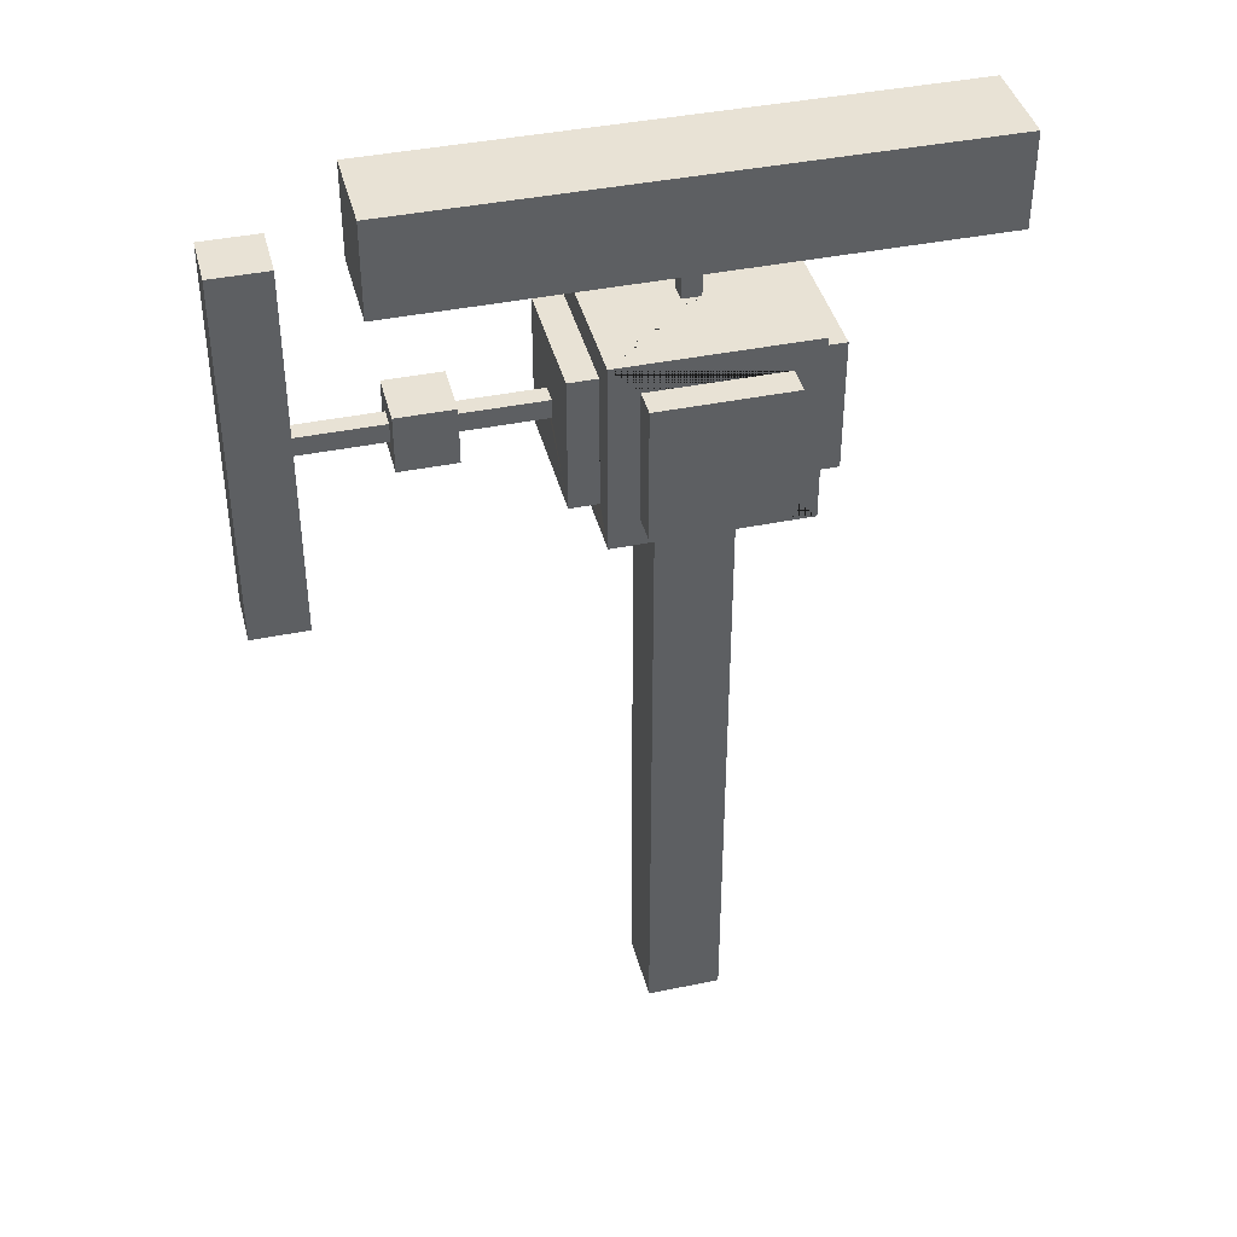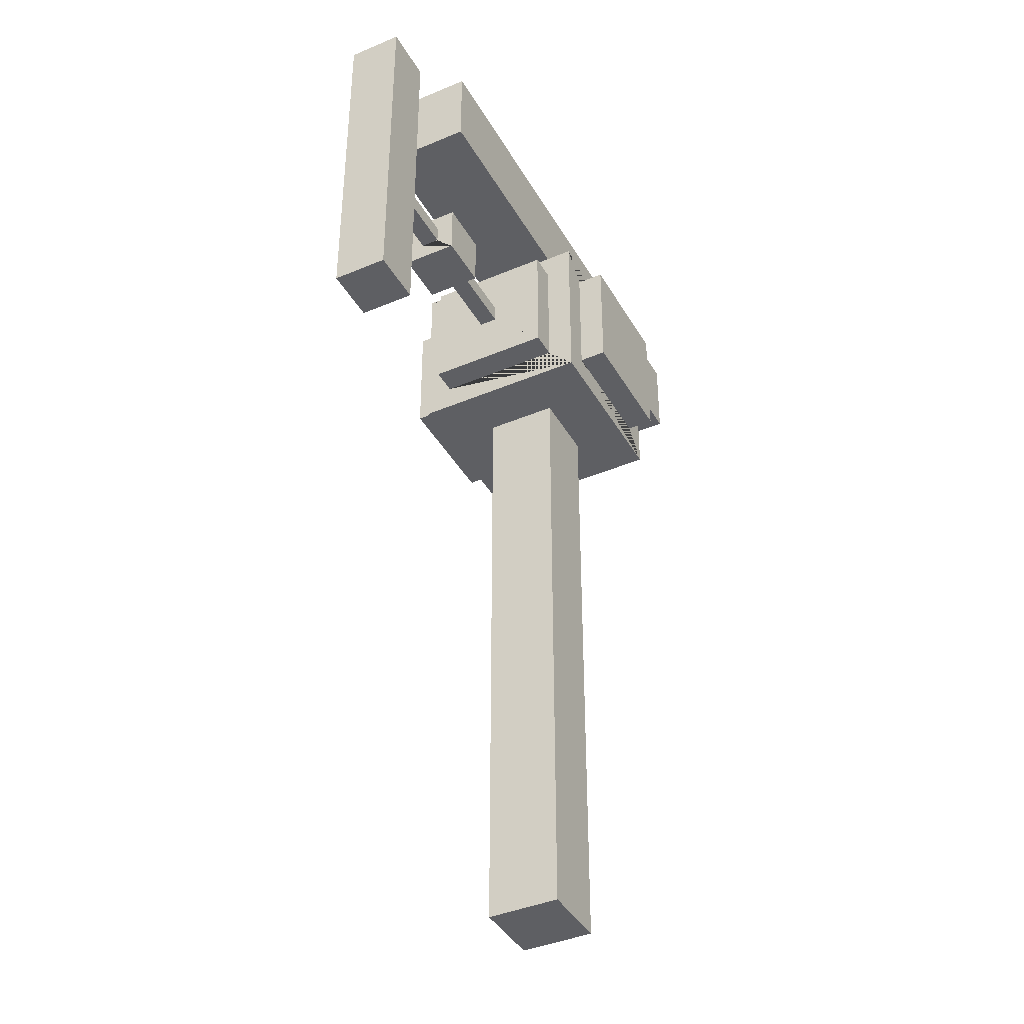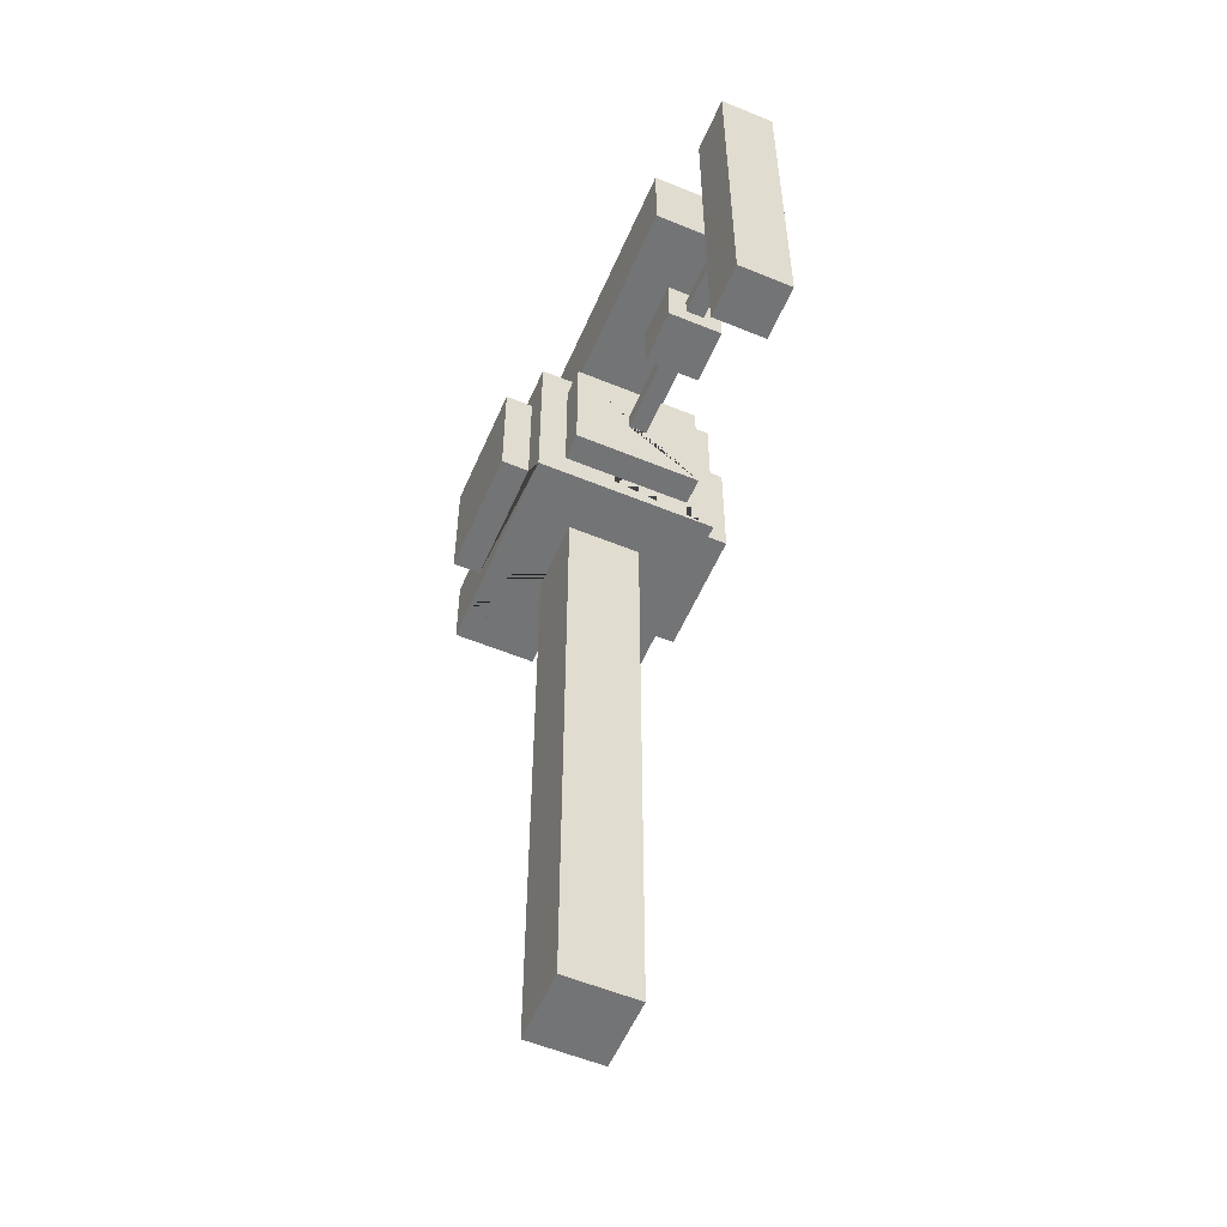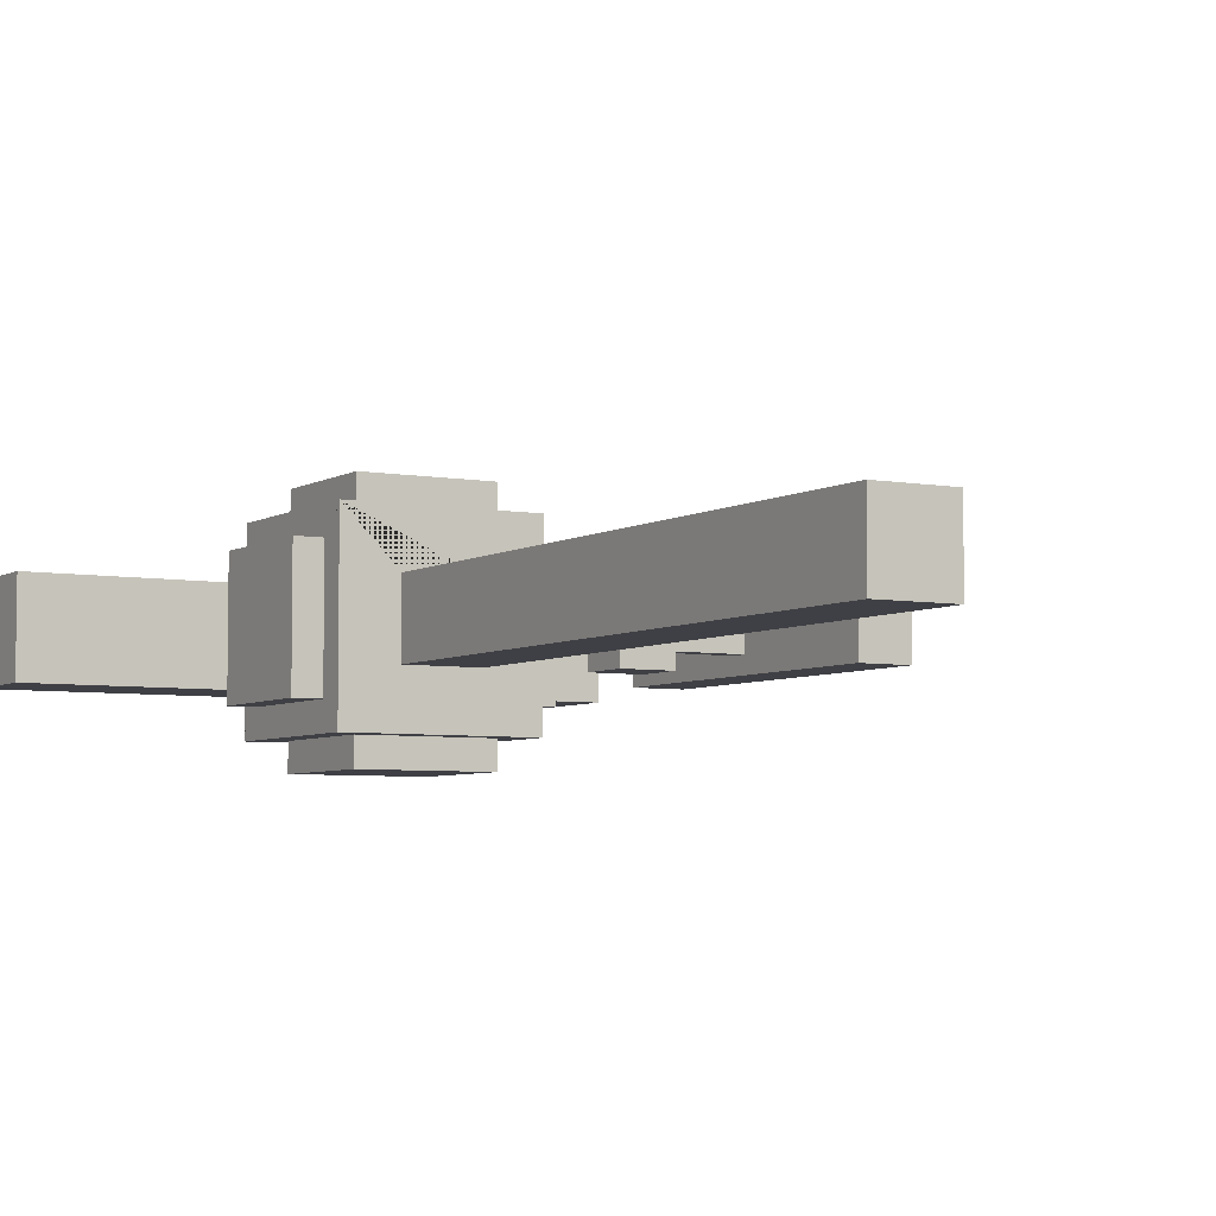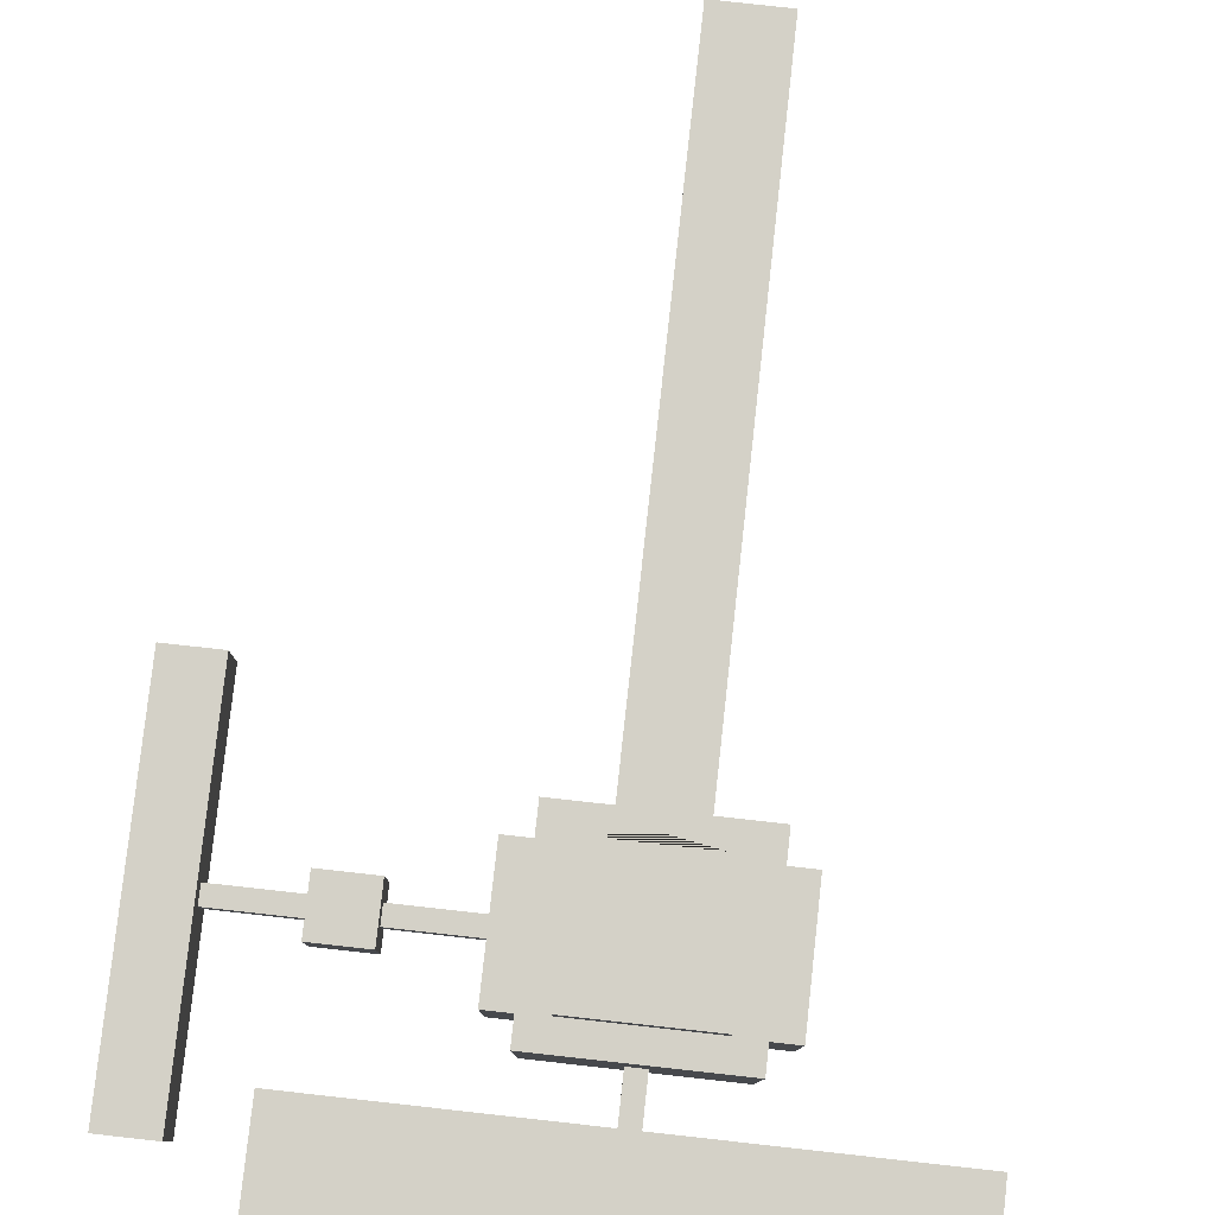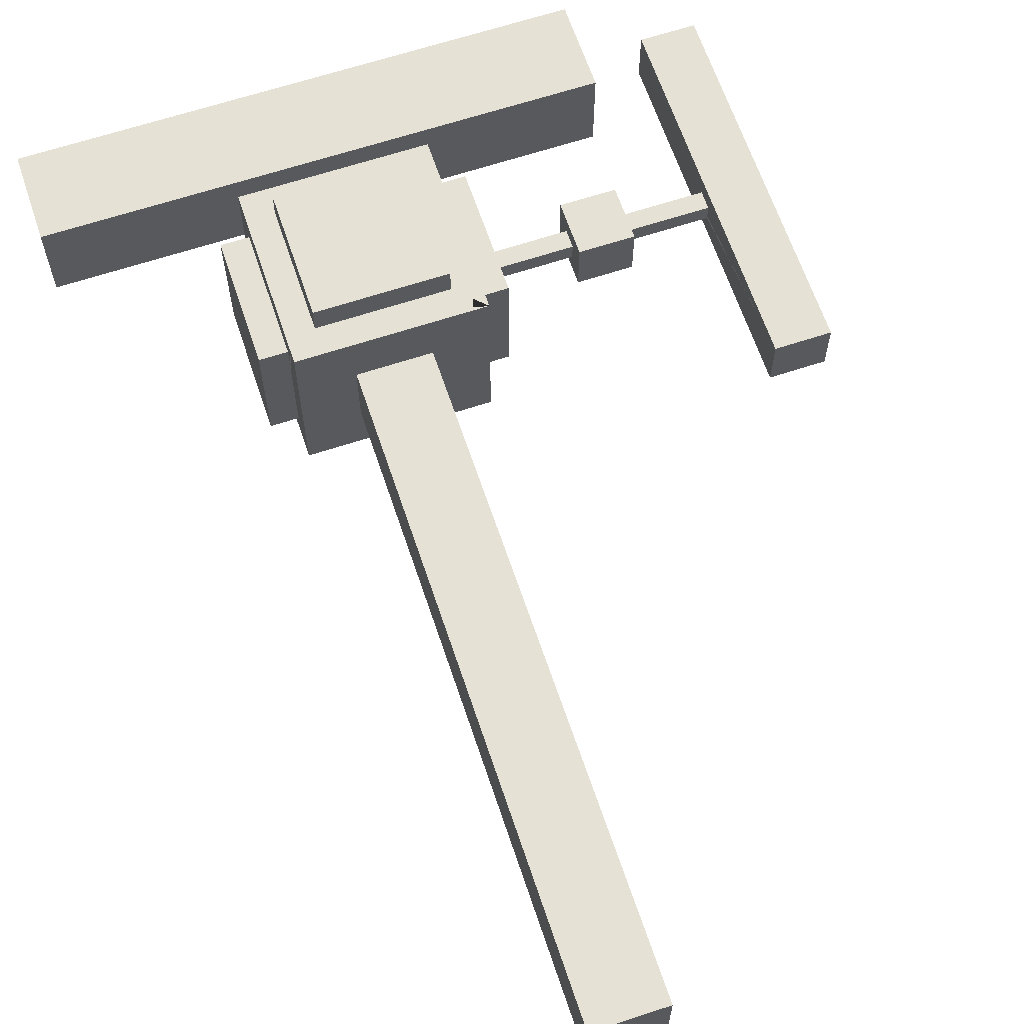
<metadata>
{"format":"obj","ext":"obj","renderer":"f3d","projection":"perspective","resolution":1024,"background":"white","views":[{"elev":40.9,"azim":165.9,"up":"+Y"},{"elev":-40.6,"azim":117.4,"up":"+Y"},{"elev":-56.2,"azim":66.7,"up":"+Y"},{"elev":-5.2,"azim":-30.1,"up":"+Z"},{"elev":79.8,"azim":-173.7,"up":"+Z"},{"elev":64.3,"azim":-18.5,"up":"+Z"}]}
</metadata>
<code>
o Cube
v -0.3 -2 0.3
v -0.3 2 0.3
v -0.3 -2 -0.3
v -0.3 2 -0.3
v 0.3 -2 0.3
v 0.3 2 0.3
v 0.3 -2 -0.3
v 0.3 2 -0.3
v -1.8 -0.3 0.3
v -1.8 0.3 0.3
v -1.8 -0.3 -0.3
v -1.8 0.3 -0.3
v -1.2 -0.3 0.3
v -1.2 0.3 0.3
v -1.2 -0.3 -0.3
v -1.2 0.3 -0.3
v -7 1.5 0.5
v -7 2.5 0.5
v -7 1.5 -0.5
v -7 2.5 -0.5
v -1 1.5 0.5
v -1 2.5 0.5
v -1 1.5 -0.5
v -1 2.5 -0.5
v -4.4 -8 0.4
v -4.4 -8 -0.4
v -3.6 -8 0.4
v -3.6 -8 -0.4
v -5.3 -0.7 0.7
v -5.3 0.7 0.7
v -5.3 -0.7 -0.7
v -5.3 0.7 -0.7
v -2.7 -0.7 0.7
v -2.7 0.7 0.7
v -2.7 -0.7 -0.7
v -2.7 0.7 -0.7
v -4.7 -0.7 1.3
v -4.7 0.7 1.3
v -4.7 -0.7 -1.3
v -4.7 0.7 -1.3
v -3.3 -0.7 1.3
v -3.3 0.7 1.3
v -3.3 -0.7 -1.3
v -3.3 0.7 -1.3
v -3 -1 -1
v -3 -1 1
v -5 -1 1
v -5 -1 -1
v -3 1 -1
v -3 1 1
v -5 1 1
v -5 1 -1
v -4.7 0.7 -1
v -4.7 0.7 1
v -4.7 -0.7 -1
v -4.7 -0.7 1
v -3.3 -0.7 -1
v -3.3 -0.7 1
v -3.3 0.7 -1
v -3.3 0.7 1
v -5 -0.7 0.7
v -3 -0.7 0.7
v -5 -0.7 -0.7
v -3 -0.7 -0.7
v -5 0.5385 0.7
v -5 0.7 -0.7
v -3 0.7 -0.7
v -3 0.5385 -0.7
v -3 0.7 0.7
v -5 0.7 0.7
v -4.4 -1 0.4
v -3.6 -1 0.4
v -4.4 -1 -0.4
v -3.6 -1 -0.4
v -4.1 1 0.1
v -3.9 1 0.1
v -4.1 1 -0.1
v -3.9 1 -0.1
v -4.1 1.5 0.1
v -4.1 1.5 0
v -3.9 1.5 0.1
v -3.9 1.5 -0.1
v -4.1 1.5 -0.1
v -2.7 -0.1 0.1
v -2.7 -0.1 -0.1
v -2.7 0.035 0.1
v -2.7 0.1 -0.1
v -2.7 0.1 0.1
v -1.8 0.1 0.1
v -1.8 0.1 -0.1
v -1.8 -0.1 0.1
v -1.8 -0.1 -0.1
v -1.2 0.1 0.1
v -1.2 -0.1 0.1
v -1.2 0.07111 0.1
v -1.2 -0.1 -0.1
v -1.2 0.1 -0.1
v -0.3 -0.1 0.1
v -0.3 0.1 0.1
v -0.3 0.09278 0.1
v -0.3 0.1 -0.1
v -0.3 0.05 -0.1
v -0.3 -0.1 -0.1
f 1 2 100 98 103 102 4 3
f 3 4 8 7
f 7 8 6 5
f 5 6 2 1
f 3 7 5 1
f 8 4 2 6
f 9 10 89 91 92 11
f 11 12 16 15
f 15 16 97 96 94 95 14 13
f 13 14 10 9
f 11 15 13 9
f 16 12 10 14
f 17 18 20 19
f 19 20 24 23
f 23 24 22 21
f 21 22 18 17
f 19 23 82 83 80
f 24 20 18 22
f 25 71 73 26
f 26 73 74 28
f 28 74 72 27
f 27 72 71 25
f 26 28 27 25
f 29 30 32 31
f 31 32 66 63
f 35 36 87 85 84 86 34 33
f 33 34 69 62
f 31 63 61 29
f 36 67 69 34
f 37 38 54 56
f 39 40 44 43
f 43 44 59 57
f 41 42 38 37
f 39 43 57 55
f 44 40 53 59
f 45 74 73 71 47 48
f 49 52 51 75 77 78
f 45 49 68 64 62 69 50 46
f 46 50 60 58 56 54 51 47
f 47 51 65 61 63 66 52 48
f 49 59 53 55 48 52
f 58 60 42 41
f 48 55 57 59 49 45
f 55 53 40 39
f 51 54 60 50
f 56 58 41 37
f 60 54 38 42
f 64 68 67 36 35
f 52 66 70 65 51
f 62 64 35 33
f 50 69 67 68 49
f 70 66 32 30
f 61 65 70 30 29
f 47 71 72 74 45 46
f 76 78 82 81
f 78 76 75 51 50 49
f 78 77 83 82
f 77 75 79 80 83
f 75 76 81 79
f 79 81 82 23 21 17 19 80
f 34 86 88 87 36
f 85 87 90 92
f 84 85 92 91
f 14 95 93 97 16
f 11 92 90 89 10 12
f 91 89 88 86 84
f 94 96 103 98
f 96 97 101 102 103
f 89 90 87 88
f 4 102 101 99 100 2
f 99 101 97 93
f 98 100 99 93 95 94

</code>
